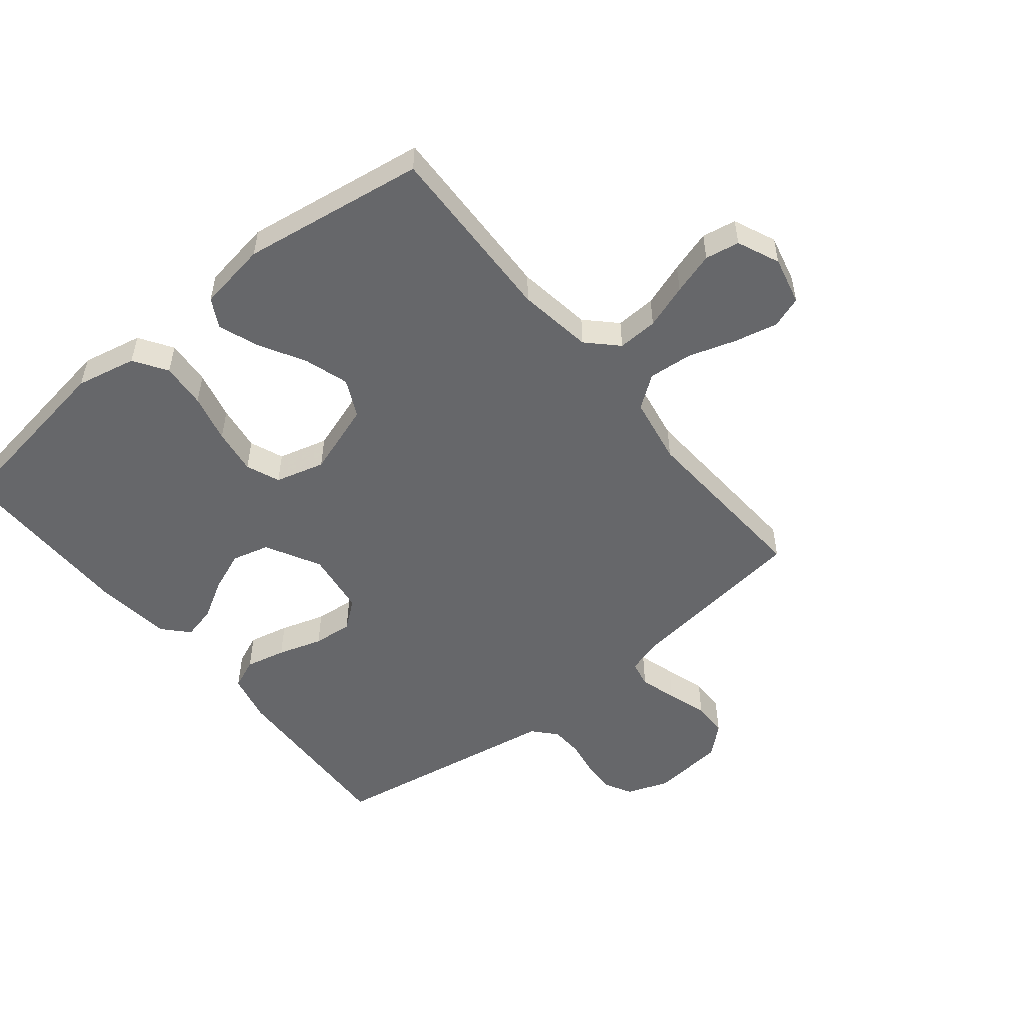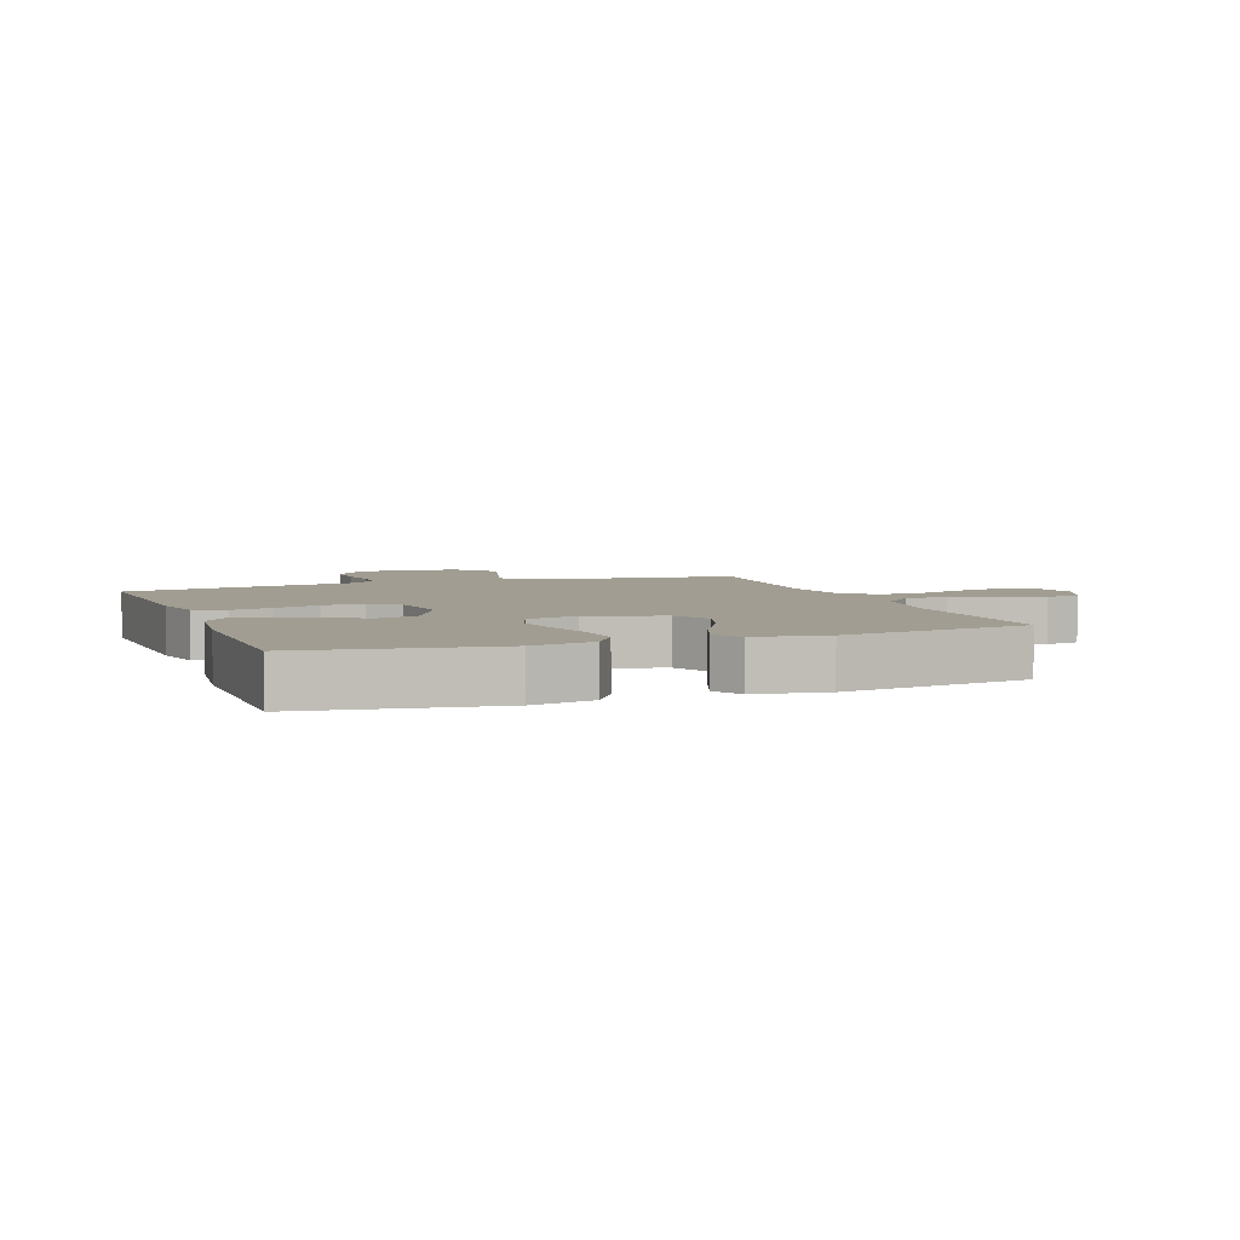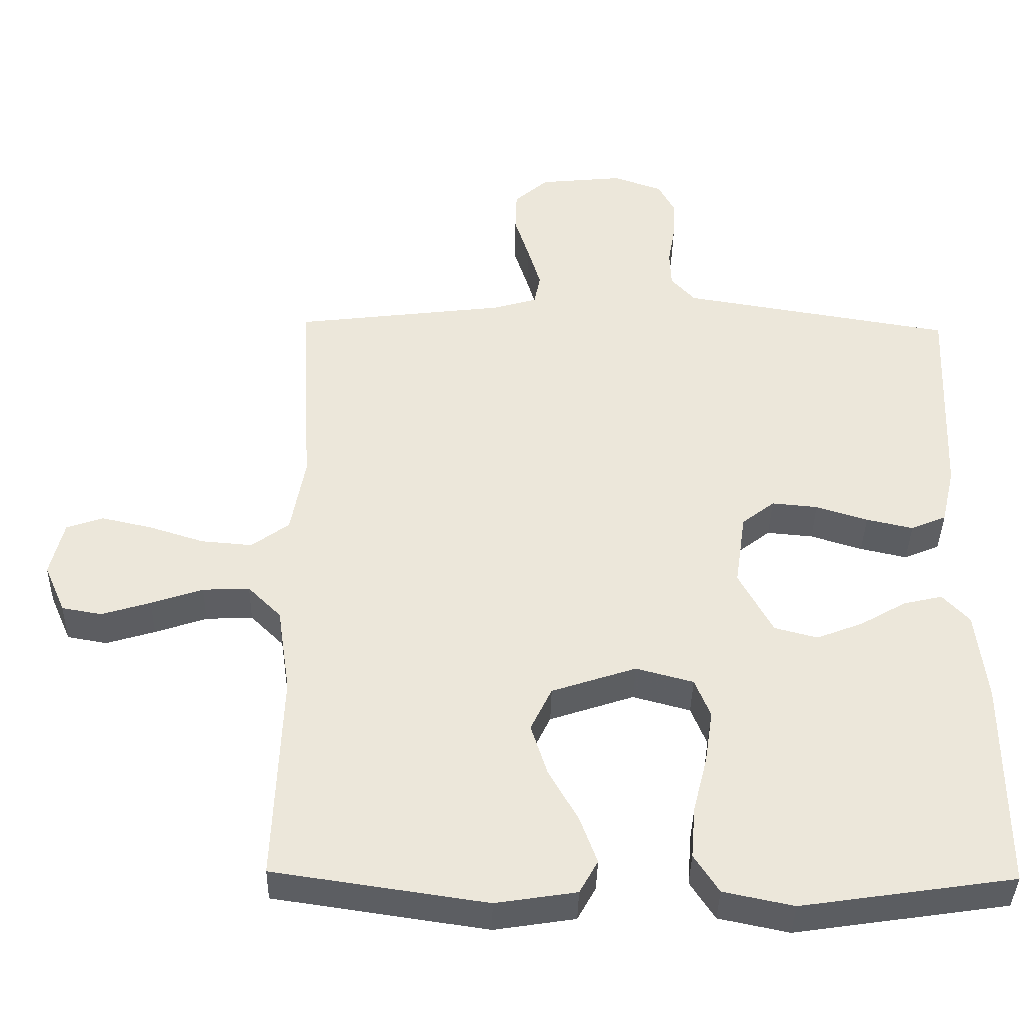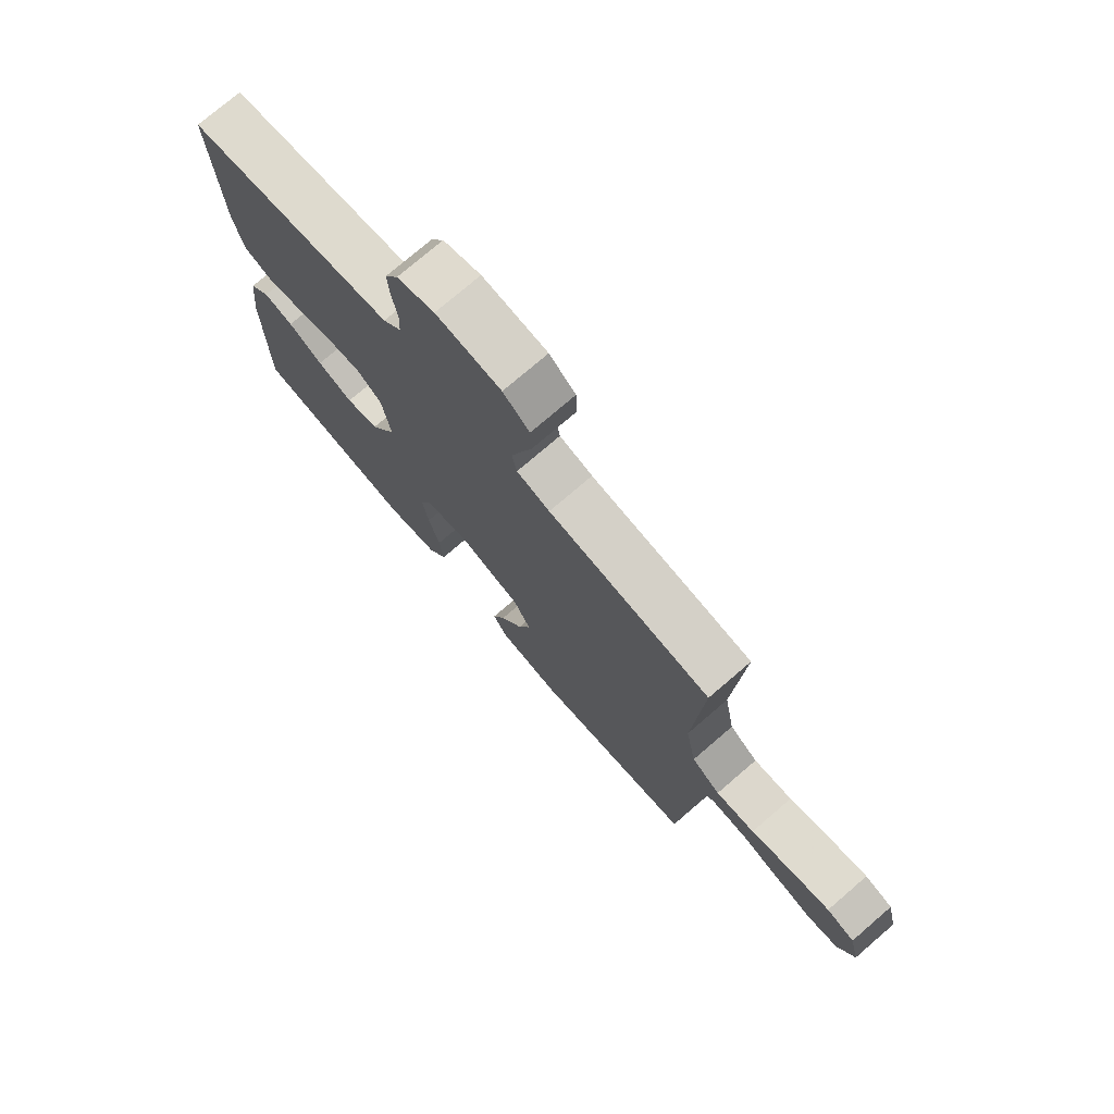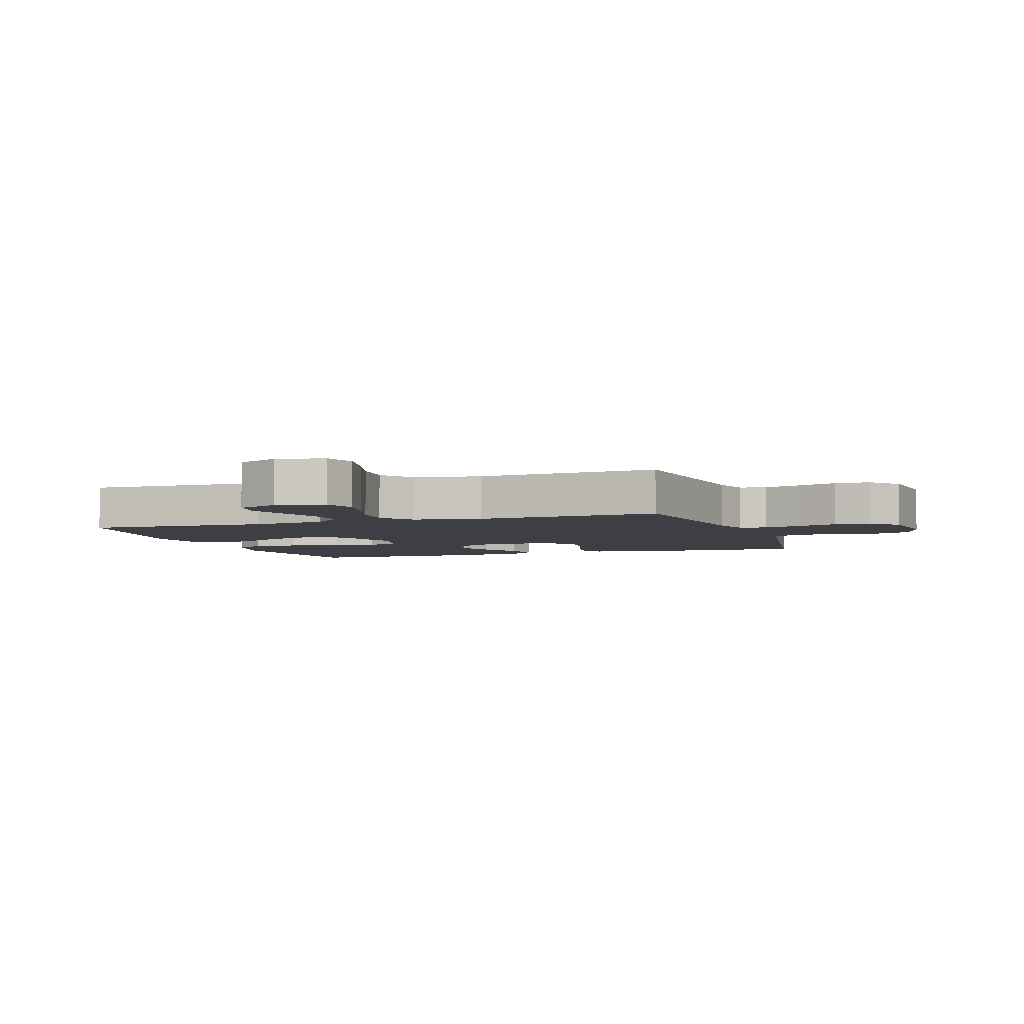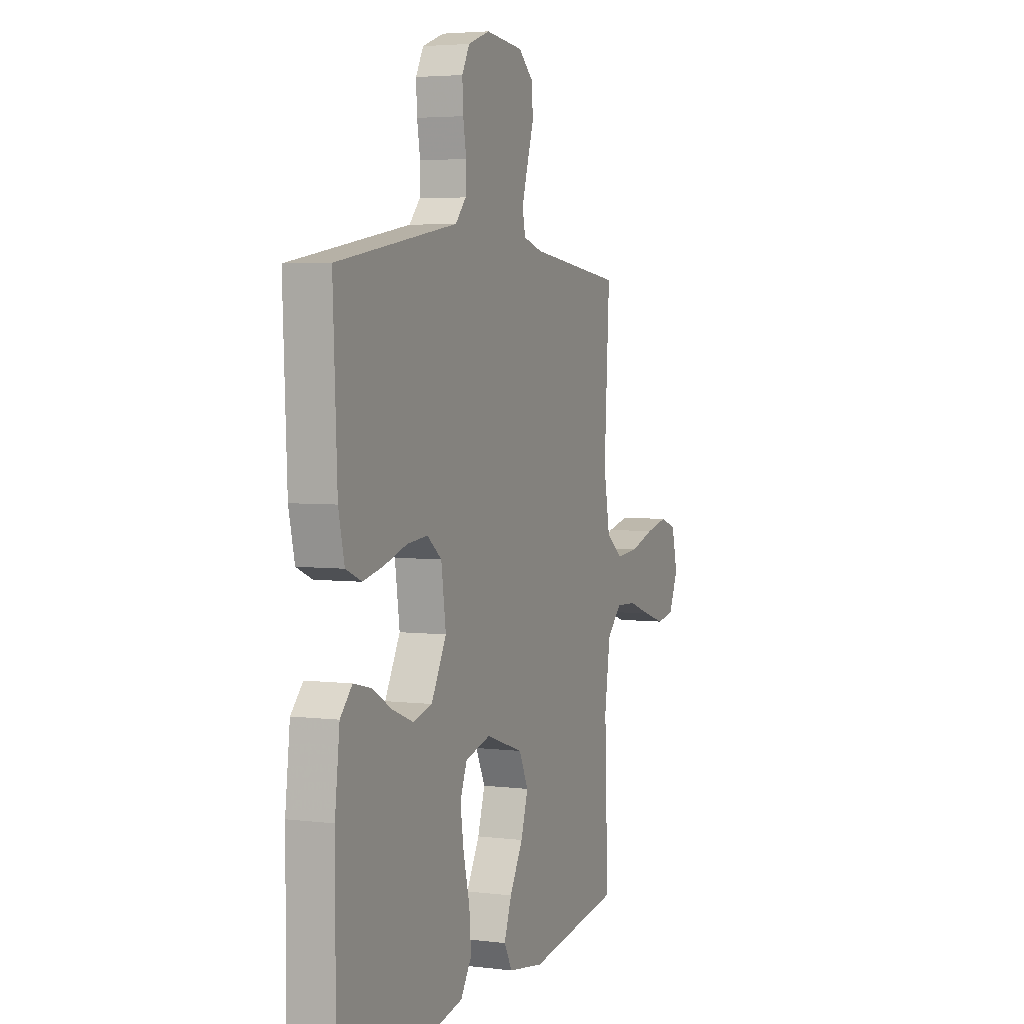
<metadata>
{"format":"obj","ext":"obj","renderer":"f3d","projection":"perspective","resolution":1024,"background":"white","views":[{"elev":-52.2,"azim":-140.9,"up":"+Y"},{"elev":4.8,"azim":159.7,"up":"+Y"},{"elev":-39.2,"azim":-1.1,"up":"+Z"},{"elev":75.5,"azim":-130.7,"up":"+Z"},{"elev":-4.4,"azim":-71.0,"up":"+Y"},{"elev":4.0,"azim":112.2,"up":"+Z"}]}
</metadata>
<code>
v -0.5 0.07 0.5
v -0.2 0.07 0.537
v -0.139 0.07 0.555
v -0.13 0.07 0.599
v -0.148 0.07 0.66
v -0.169 0.07 0.726
v -0.167 0.07 0.785
v -0.119 0.07 0.827
v 0 0.07 0.839
v 0.069 0.07 0.814
v 0.093 0.07 0.769
v 0.09 0.07 0.713
v 0.08 0.07 0.655
v 0.082 0.07 0.602
v 0.116 0.07 0.564
v 0.2 0.07 0.55
v 0.5 0.07 0.5
v 0.487 0.07 0.2
v 0.468 0.07 0.118
v 0.418 0.07 0.097
v 0.352 0.07 0.112
v 0.279 0.07 0.135
v 0.214 0.07 0.141
v 0.168 0.07 0.105
v 0.153 0.07 0
v 0.201 0.07 -0.09
v 0.262 0.07 -0.106
v 0.328 0.07 -0.08
v 0.392 0.07 -0.043
v 0.447 0.07 -0.03
v 0.485 0.07 -0.071
v 0.5 0.07 -0.2
v 0.5 0.07 -0.5
v 0.2 0.07 -0.545
v 0.101 0.07 -0.524
v 0.066 0.07 -0.47
v 0.072 0.07 -0.396
v 0.092 0.07 -0.316
v 0.103 0.07 -0.241
v 0.081 0.07 -0.186
v 0 0.07 -0.164
v -0.119 0.07 -0.204
v -0.149 0.07 -0.266
v -0.126 0.07 -0.339
v -0.084 0.07 -0.414
v -0.06 0.07 -0.48
v -0.086 0.07 -0.527
v -0.2 0.07 -0.545
v -0.5 0.07 -0.5
v -0.489 0.07 -0.2
v -0.507 0.07 -0.077
v -0.554 0.07 -0.03
v -0.62 0.07 -0.033
v -0.693 0.07 -0.058
v -0.762 0.07 -0.079
v -0.818 0.07 -0.069
v -0.848 0.07 0
v -0.829 0.07 0.079
v -0.777 0.07 0.097
v -0.706 0.07 0.081
v -0.628 0.07 0.056
v -0.556 0.07 0.05
v -0.503 0.07 0.089
v -0.483 0.07 0.2
v -0.5 0 0.5
v -0.2 0 0.537
v -0.139 0 0.555
v -0.13 0 0.599
v -0.148 0 0.66
v -0.169 0 0.726
v -0.167 0 0.785
v -0.119 0 0.827
v 0 0 0.839
v 0.069 0 0.814
v 0.093 0 0.769
v 0.09 0 0.713
v 0.08 0 0.655
v 0.082 0 0.602
v 0.116 0 0.564
v 0.2 0 0.55
v 0.5 0 0.5
v 0.487 0 0.2
v 0.468 0 0.118
v 0.418 0 0.097
v 0.352 0 0.112
v 0.279 0 0.135
v 0.214 0 0.141
v 0.168 0 0.105
v 0.153 0 0
v 0.201 0 -0.09
v 0.262 0 -0.106
v 0.328 0 -0.08
v 0.392 0 -0.043
v 0.447 0 -0.03
v 0.485 0 -0.071
v 0.5 0 -0.2
v 0.5 0 -0.5
v 0.2 0 -0.545
v 0.101 0 -0.524
v 0.066 0 -0.47
v 0.072 0 -0.396
v 0.092 0 -0.316
v 0.103 0 -0.241
v 0.081 0 -0.186
v 0 0 -0.164
v -0.119 0 -0.204
v -0.149 0 -0.266
v -0.126 0 -0.339
v -0.084 0 -0.414
v -0.06 0 -0.48
v -0.086 0 -0.527
v -0.2 0 -0.545
v -0.5 0 -0.5
v -0.489 0 -0.2
v -0.507 0 -0.077
v -0.554 0 -0.03
v -0.62 0 -0.033
v -0.693 0 -0.058
v -0.762 0 -0.079
v -0.818 0 -0.069
v -0.848 0 0
v -0.829 0 0.079
v -0.777 0 0.097
v -0.706 0 0.081
v -0.628 0 0.056
v -0.556 0 0.05
v -0.503 0 0.089
v -0.483 0 0.2
f 58 59 60 61
f 56 57 58 61
f 56 61 62
f 53 54 55 56
f 53 56 62
f 52 53 62 63
f 47 48 49 50
f 47 50 51
f 44 45 46 47
f 43 44 47 51
f 42 43 51 52
f 35 36 37 38
f 35 38 39
f 34 35 39
f 33 34 39
f 32 33 39 40
f 28 29 30 31
f 27 28 31 32
f 26 27 32 40
f 19 20 21 22
f 19 22 23
f 18 19 23
f 15 16 17 18
f 15 18 23
f 14 15 23 24
f 10 11 12 13
f 10 13 14
f 9 10 14
f 5 6 7 8
f 4 5 8 9
f 3 4 9 14
f 64 1 2
f 63 64 2 3
f 41 42 52 63
f 25 26 40 41
f 24 25 41 63
f 3 14 24 63
f 125 124 123 122
f 125 122 121 120
f 126 125 120
f 120 119 118 117
f 126 120 117
f 127 126 117 116
f 114 113 112 111
f 115 114 111
f 111 110 109 108
f 115 111 108 107
f 116 115 107 106
f 102 101 100 99
f 103 102 99
f 103 99 98
f 103 98 97
f 104 103 97 96
f 95 94 93 92
f 96 95 92 91
f 104 96 91 90
f 86 85 84 83
f 87 86 83
f 87 83 82
f 82 81 80 79
f 87 82 79
f 88 87 79 78
f 77 76 75 74
f 78 77 74
f 78 74 73
f 72 71 70 69
f 73 72 69 68
f 78 73 68 67
f 66 65 128
f 67 66 128 127
f 127 116 106 105
f 105 104 90 89
f 127 105 89 88
f 127 88 78 67
f 1 65 66 2
f 2 66 67 3
f 3 67 68 4
f 4 68 69 5
f 5 69 70 6
f 6 70 71 7
f 7 71 72 8
f 8 72 73 9
f 9 73 74 10
f 10 74 75 11
f 11 75 76 12
f 12 76 77 13
f 13 77 78 14
f 14 78 79 15
f 15 79 80 16
f 16 80 81 17
f 17 81 82 18
f 18 82 83 19
f 19 83 84 20
f 20 84 85 21
f 21 85 86 22
f 22 86 87 23
f 23 87 88 24
f 24 88 89 25
f 25 89 90 26
f 26 90 91 27
f 27 91 92 28
f 28 92 93 29
f 29 93 94 30
f 30 94 95 31
f 31 95 96 32
f 32 96 97 33
f 33 97 98 34
f 34 98 99 35
f 35 99 100 36
f 36 100 101 37
f 37 101 102 38
f 38 102 103 39
f 39 103 104 40
f 40 104 105 41
f 41 105 106 42
f 42 106 107 43
f 43 107 108 44
f 44 108 109 45
f 45 109 110 46
f 46 110 111 47
f 47 111 112 48
f 48 112 113 49
f 49 113 114 50
f 50 114 115 51
f 51 115 116 52
f 52 116 117 53
f 53 117 118 54
f 54 118 119 55
f 55 119 120 56
f 56 120 121 57
f 57 121 122 58
f 58 122 123 59
f 59 123 124 60
f 60 124 125 61
f 61 125 126 62
f 62 126 127 63
f 63 127 128 64
f 64 128 65 1

</code>
